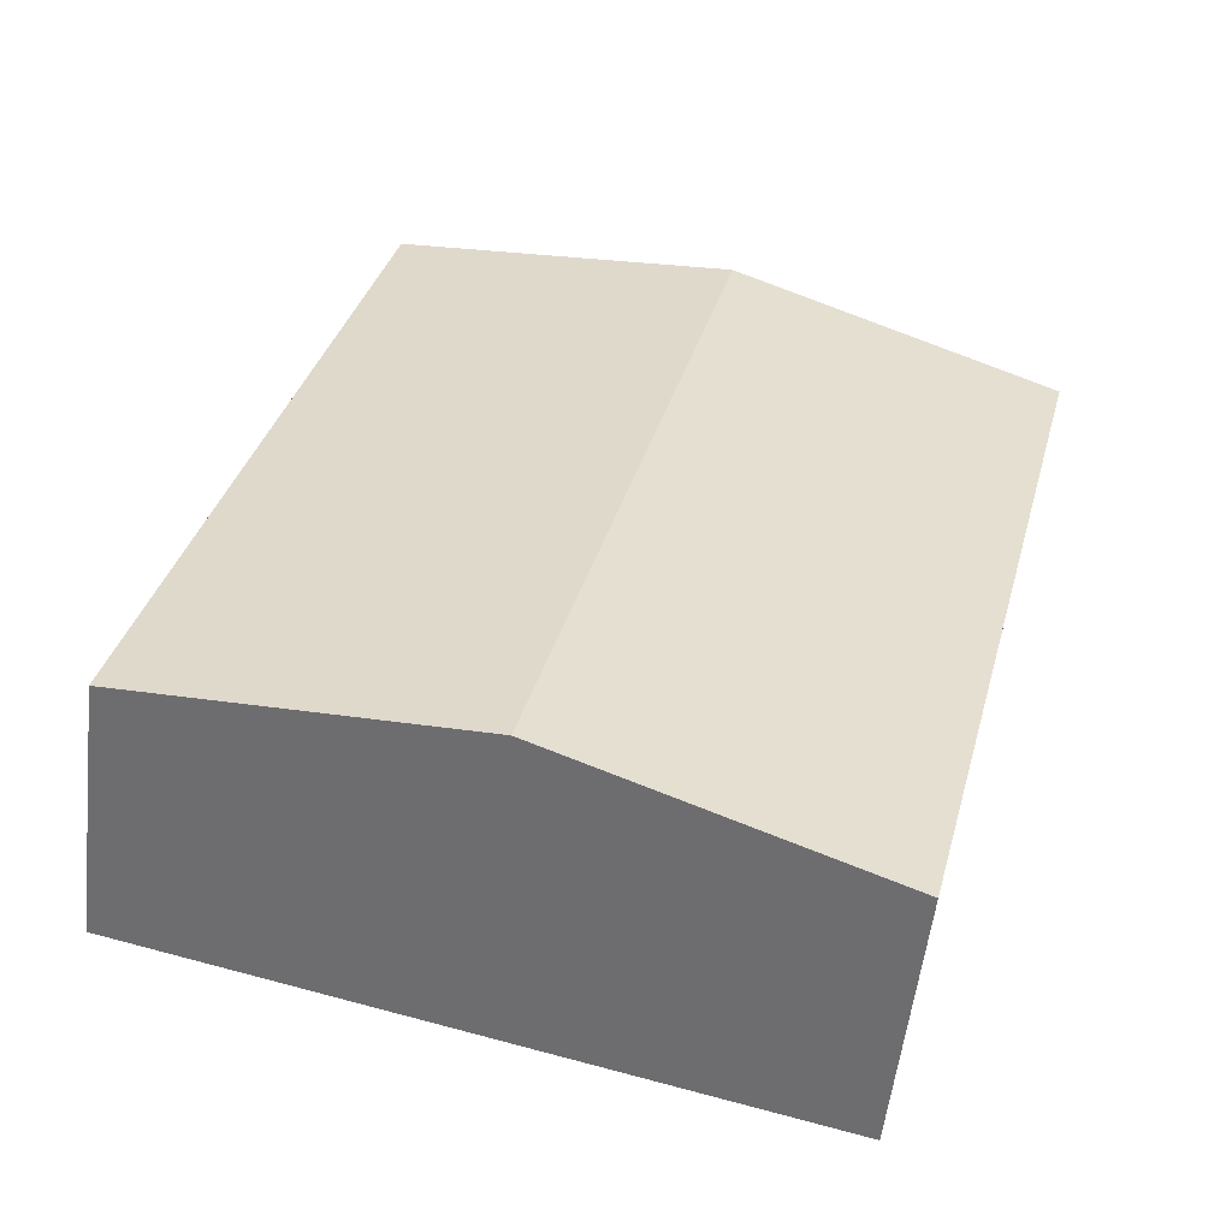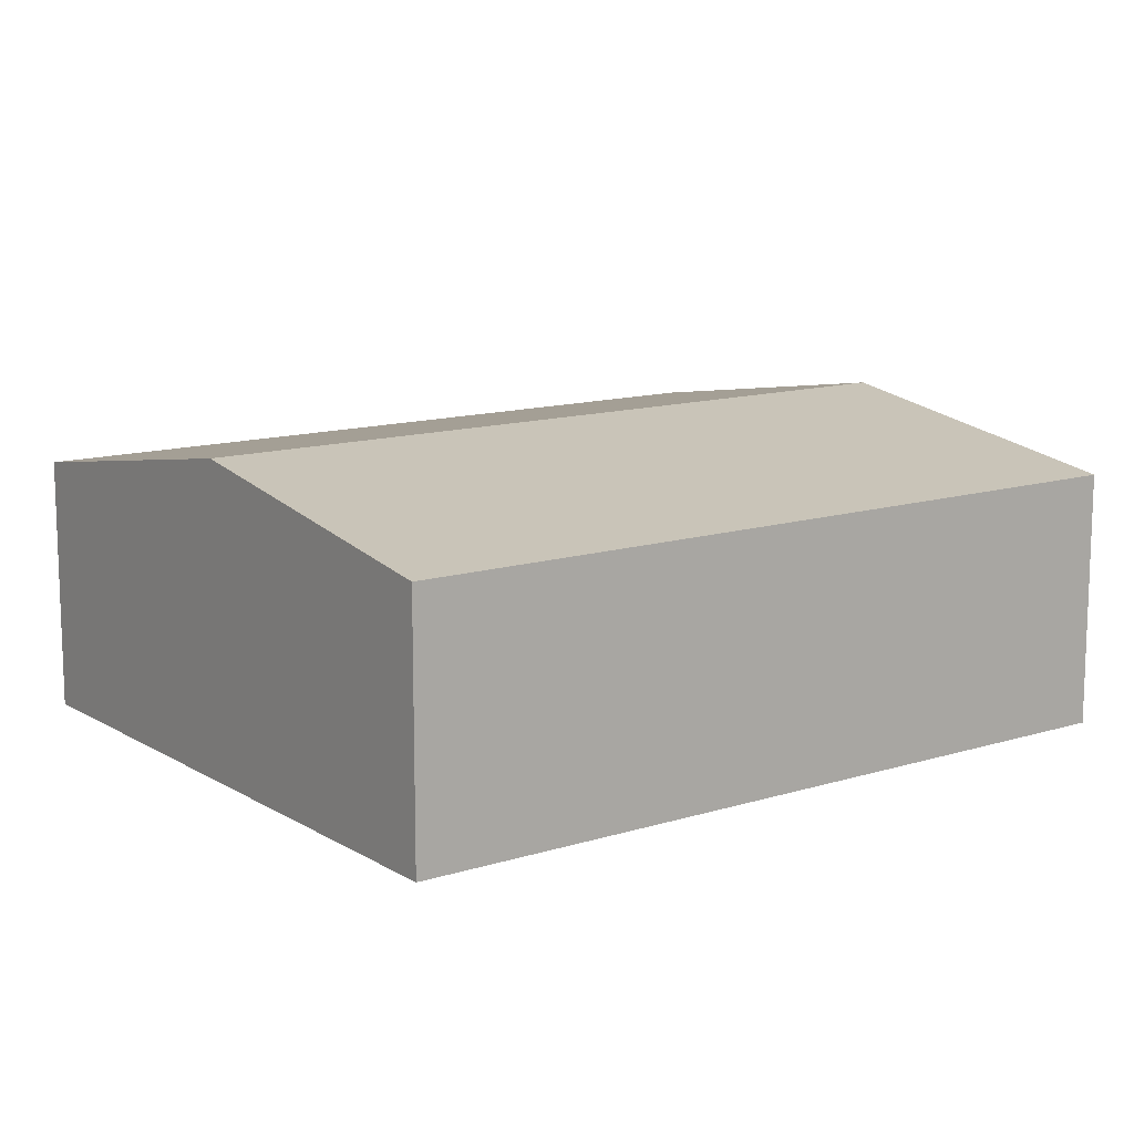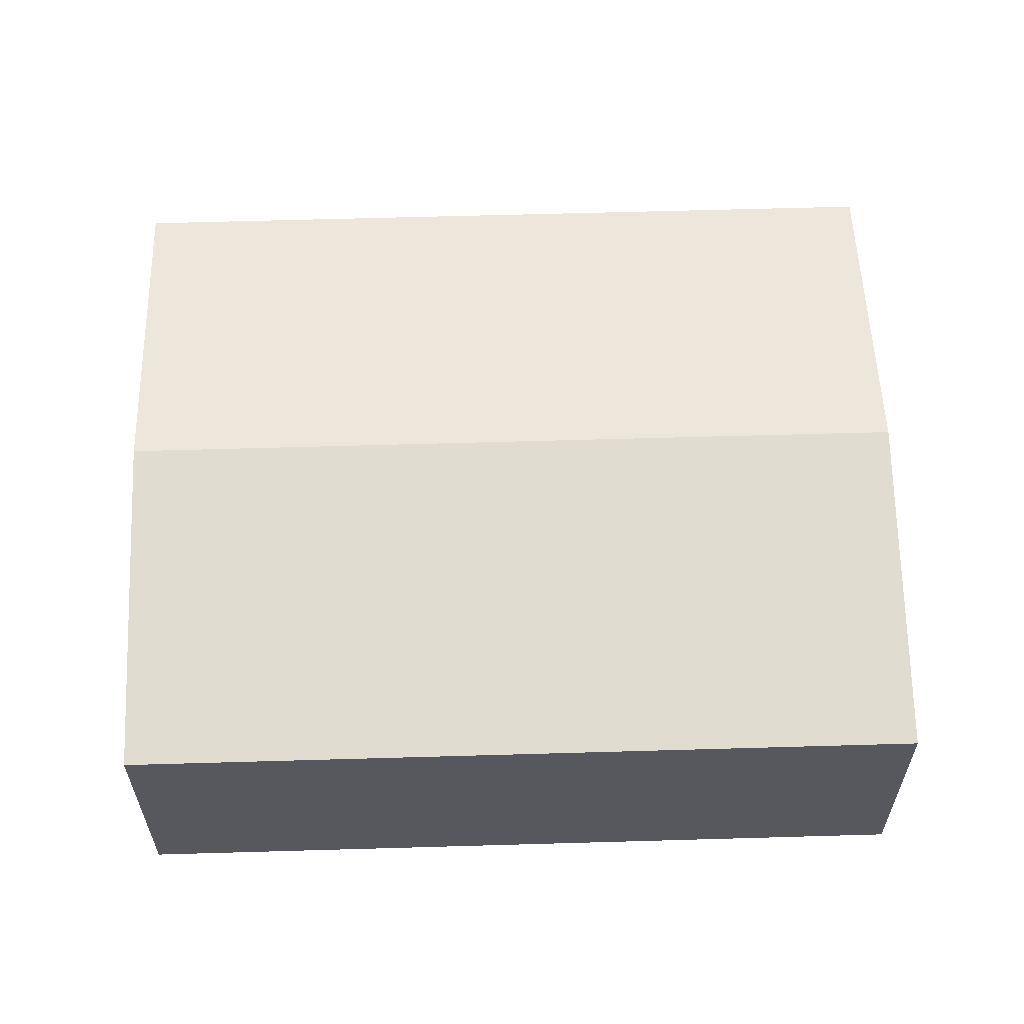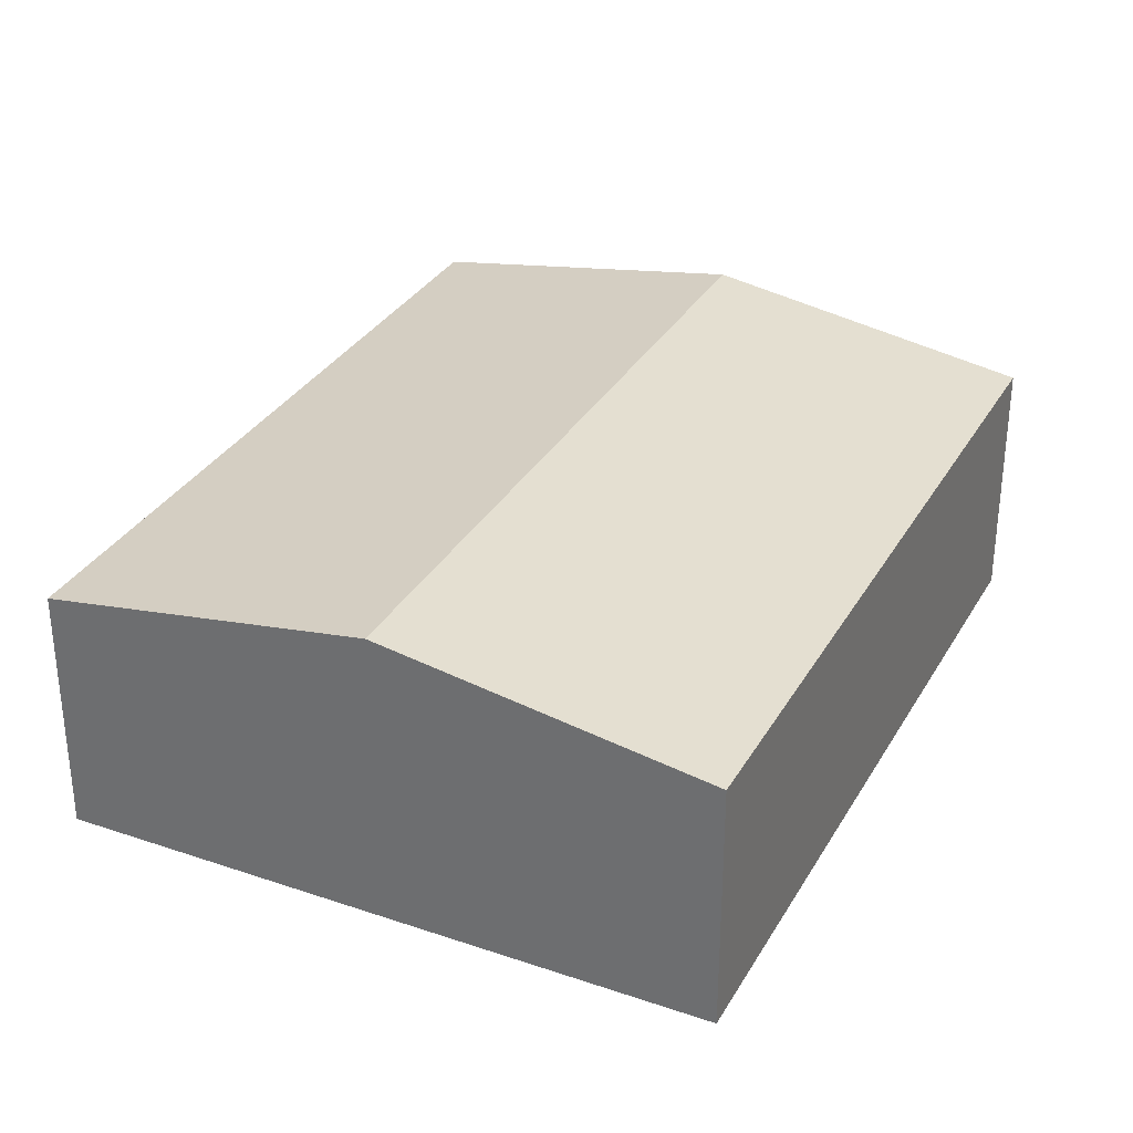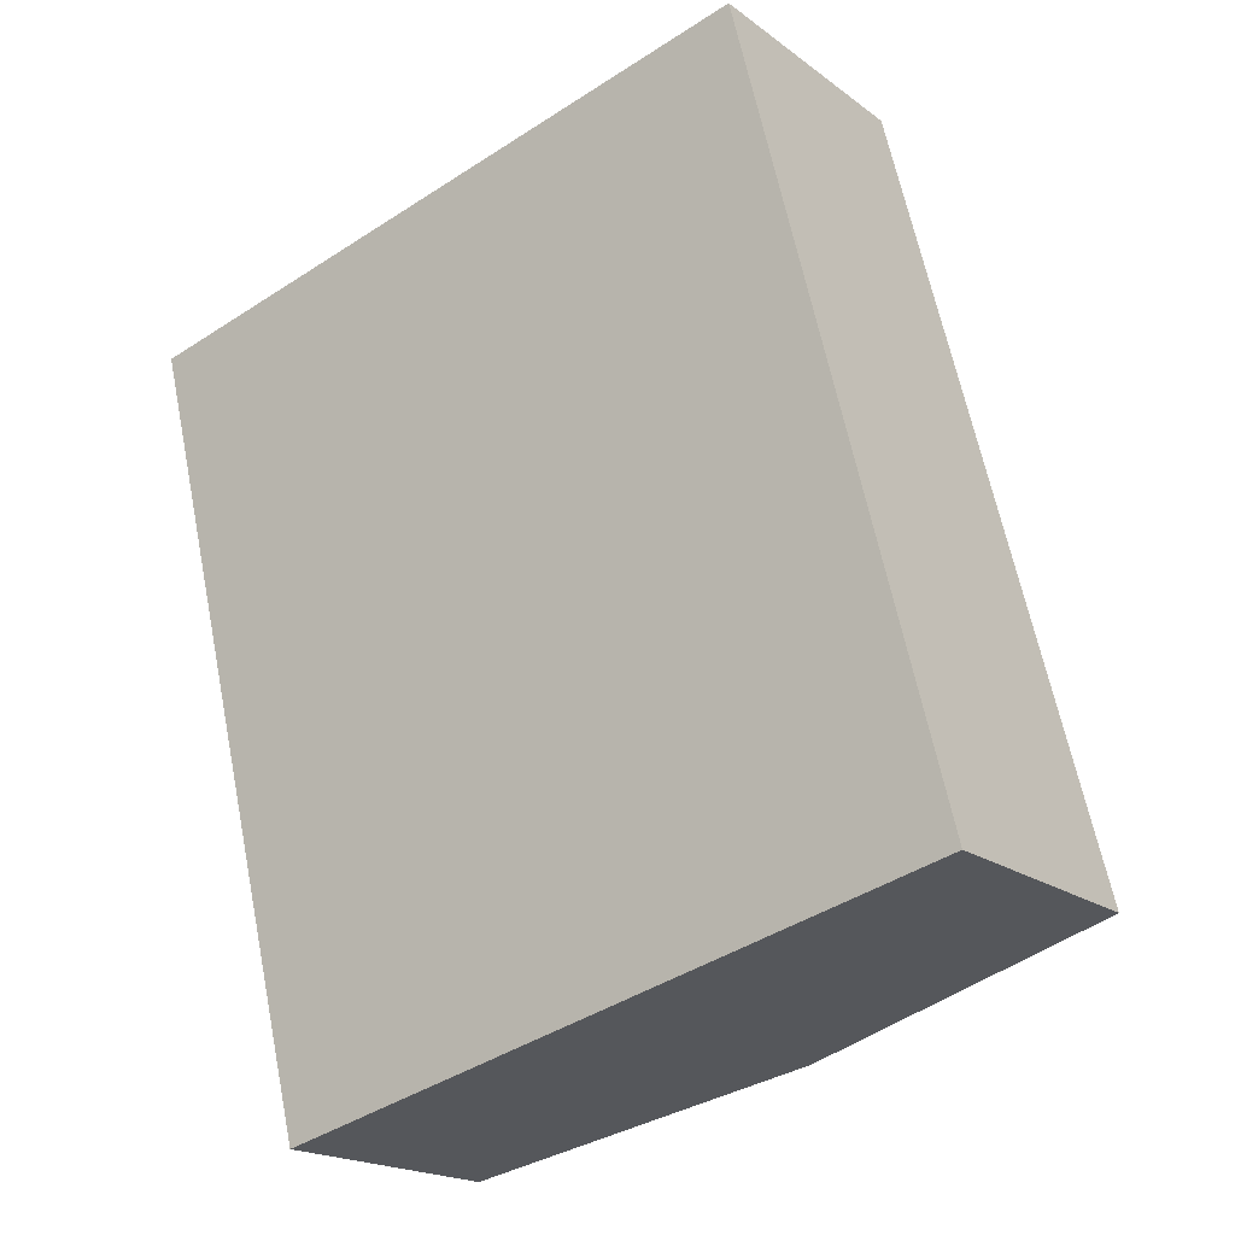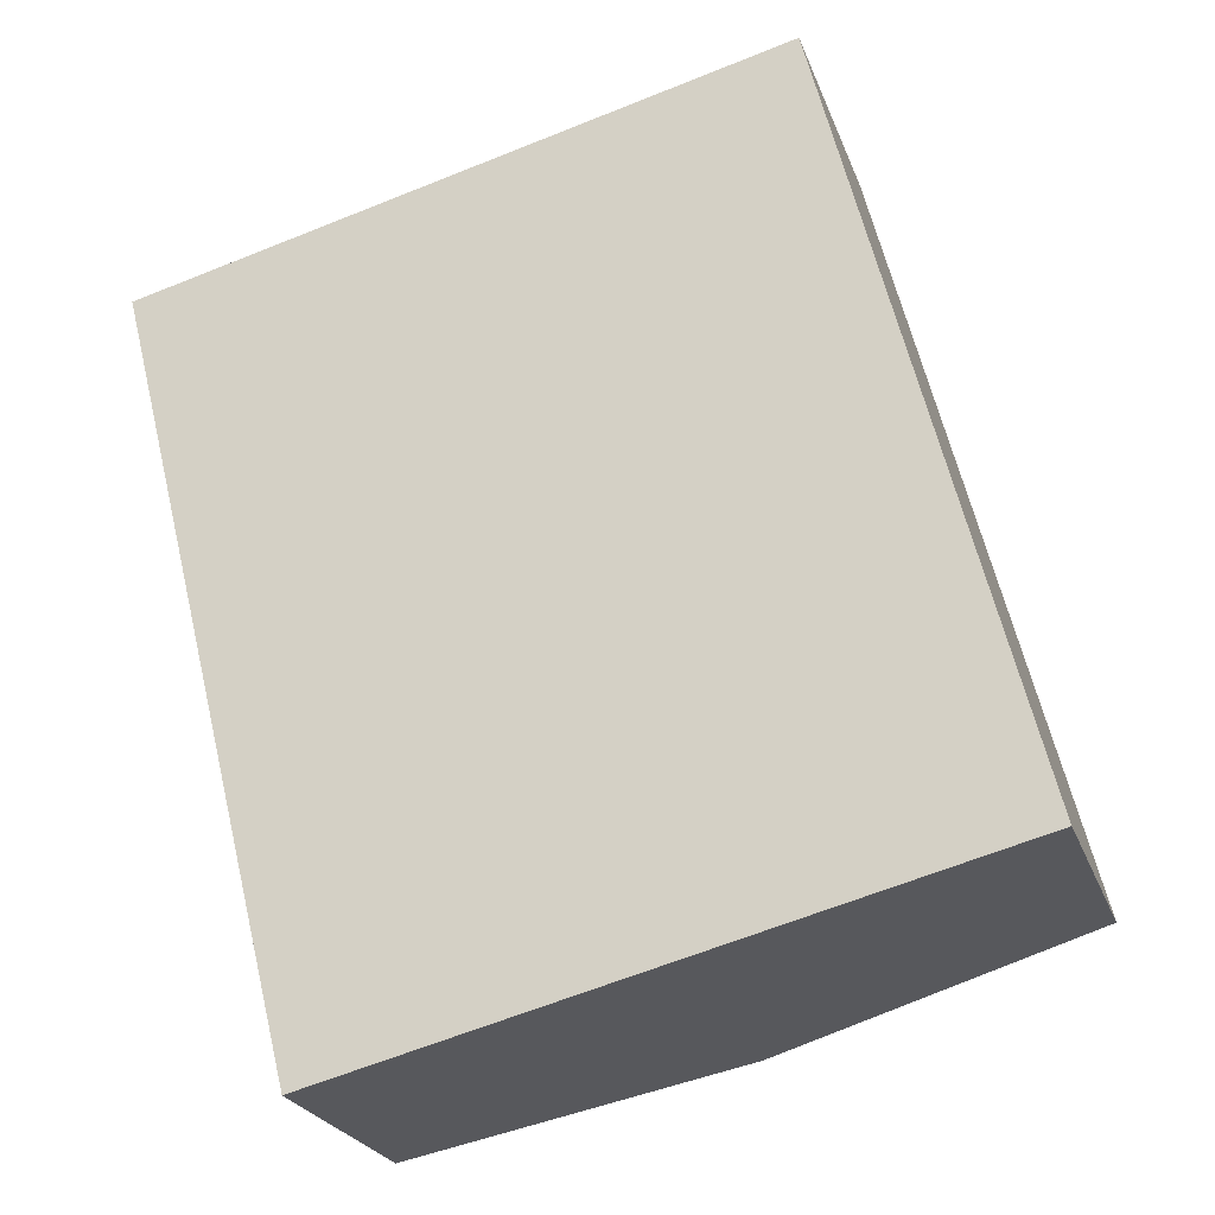
<metadata>
{"format":"obj","ext":"obj","renderer":"f3d","projection":"perspective","resolution":1024,"background":"white","views":[{"elev":-54.9,"azim":173.3,"up":"+Z"},{"elev":12.6,"azim":-140.2,"up":"+Y"},{"elev":60.9,"azim":74.3,"up":"+Y"},{"elev":32.1,"azim":11.5,"up":"+Y"},{"elev":-18.9,"azim":35.9,"up":"+Z"},{"elev":-24.2,"azim":17.2,"up":"+Z"}]}
</metadata>
<code>
v  3.415 2.017 -4.57
v  4.284 1.674 1.068
v  5.557 1.674 -4.036
v  2.142 2.017 0.534
v  1.273 1.674 -5.104
v  0 1.674 1.025e-16
v  1.273 3.125e-16 -5.104
v  0 0 0
v  2.142 -3.27e-17 0.534
v  4.284 -6.54e-17 1.068
v  5.557 2.471e-16 -4.036
v  3.415 2.798e-16 -4.57
g defaultobject
f 1 2 3
f 2 1 4
f 5 4 1
f 4 5 6
f 7 6 5
f 6 7 8
f 8 4 6
f 4 8 9
f 4 9 2
f 2 9 10
f 10 3 2
f 3 10 11
f 1 7 5
f 7 1 12
f 12 1 3
f 12 3 11
f 7 9 8
f 9 7 12
f 9 12 10
f 10 12 11

</code>
